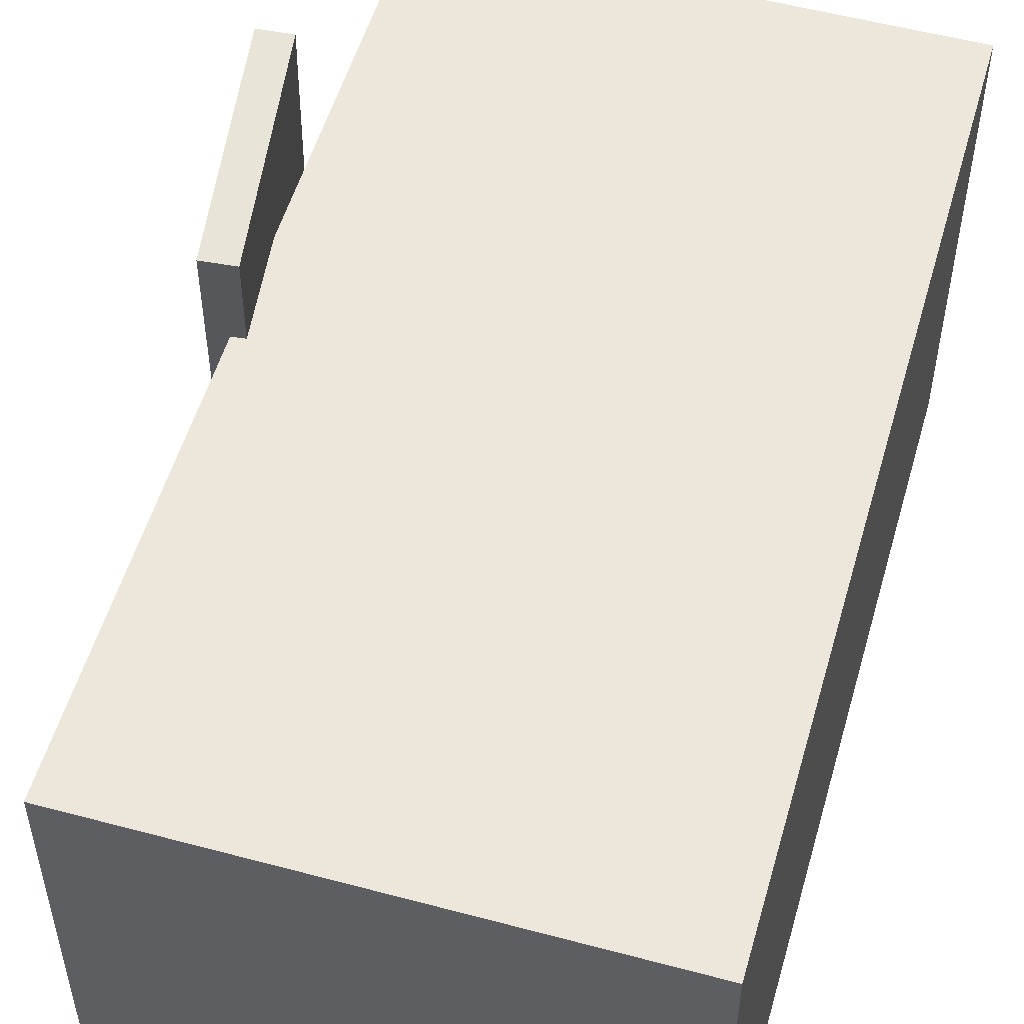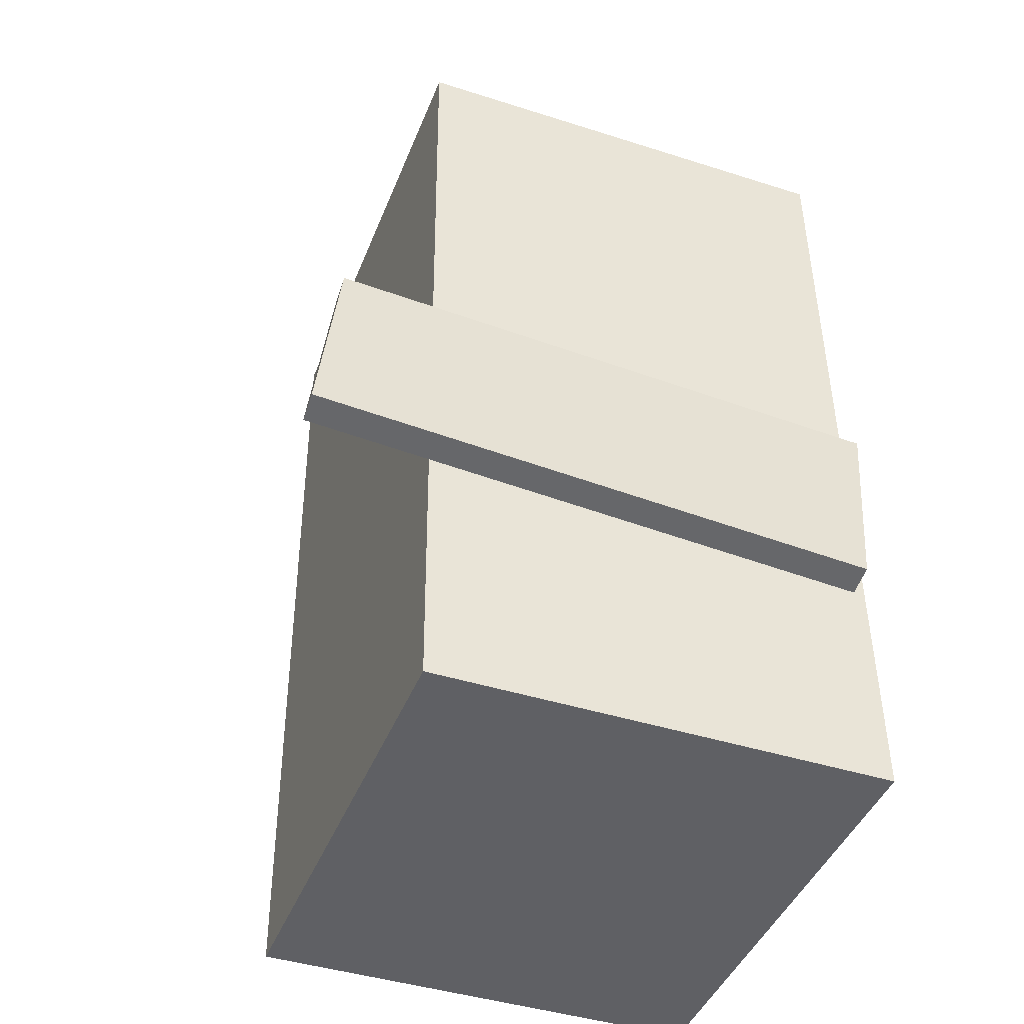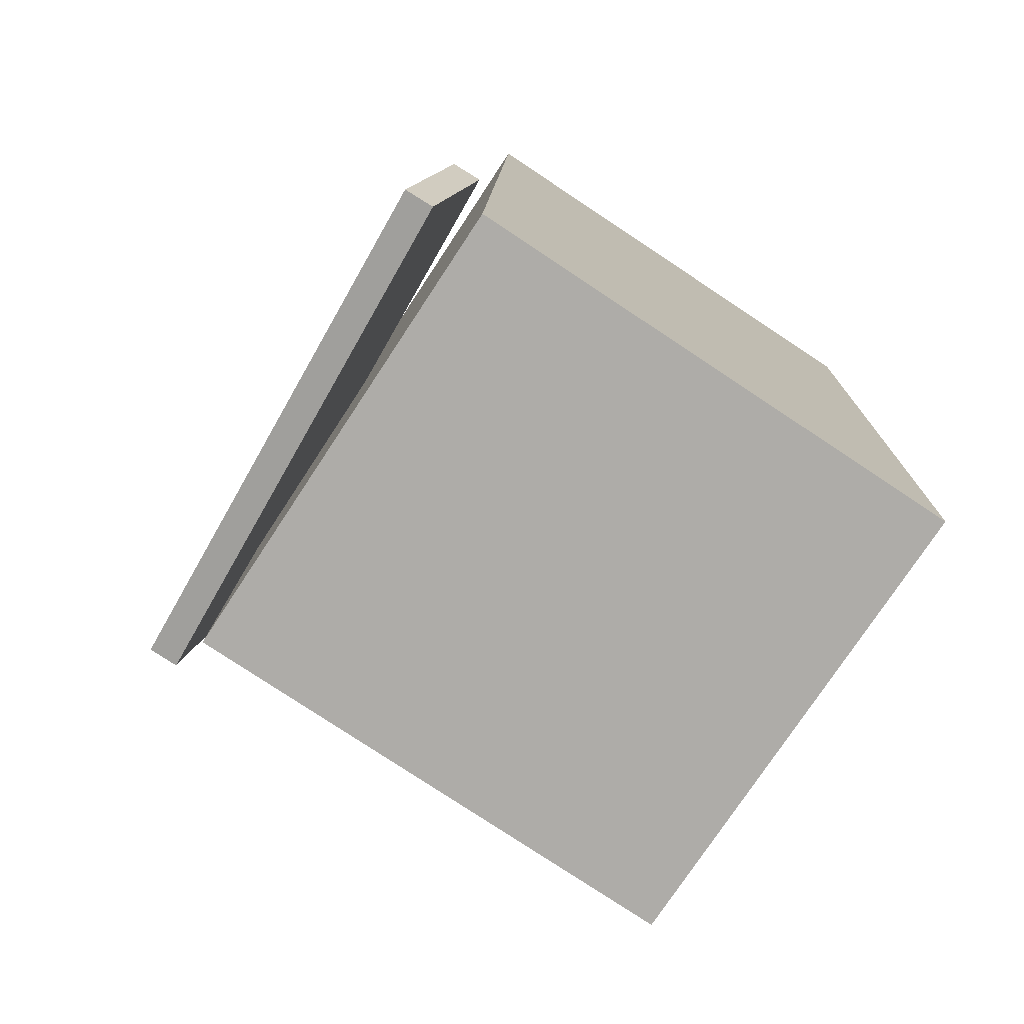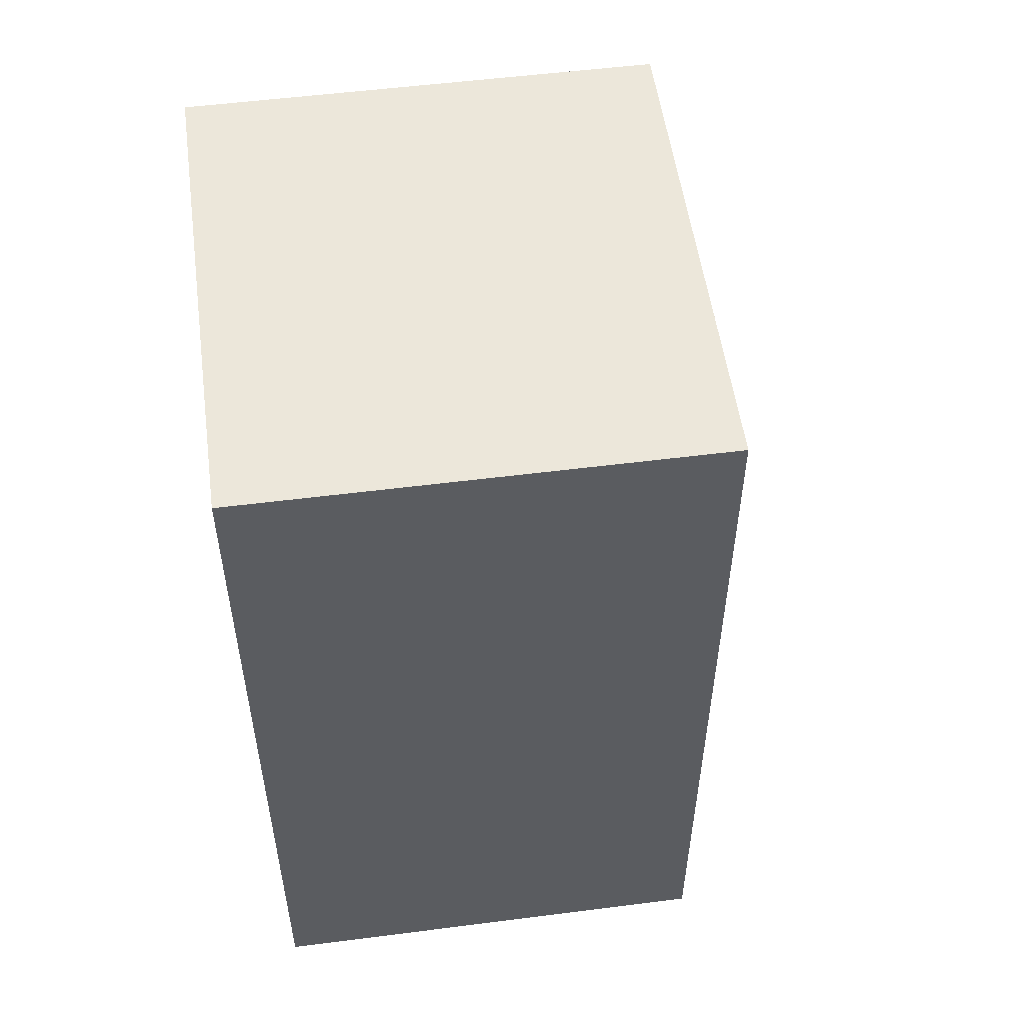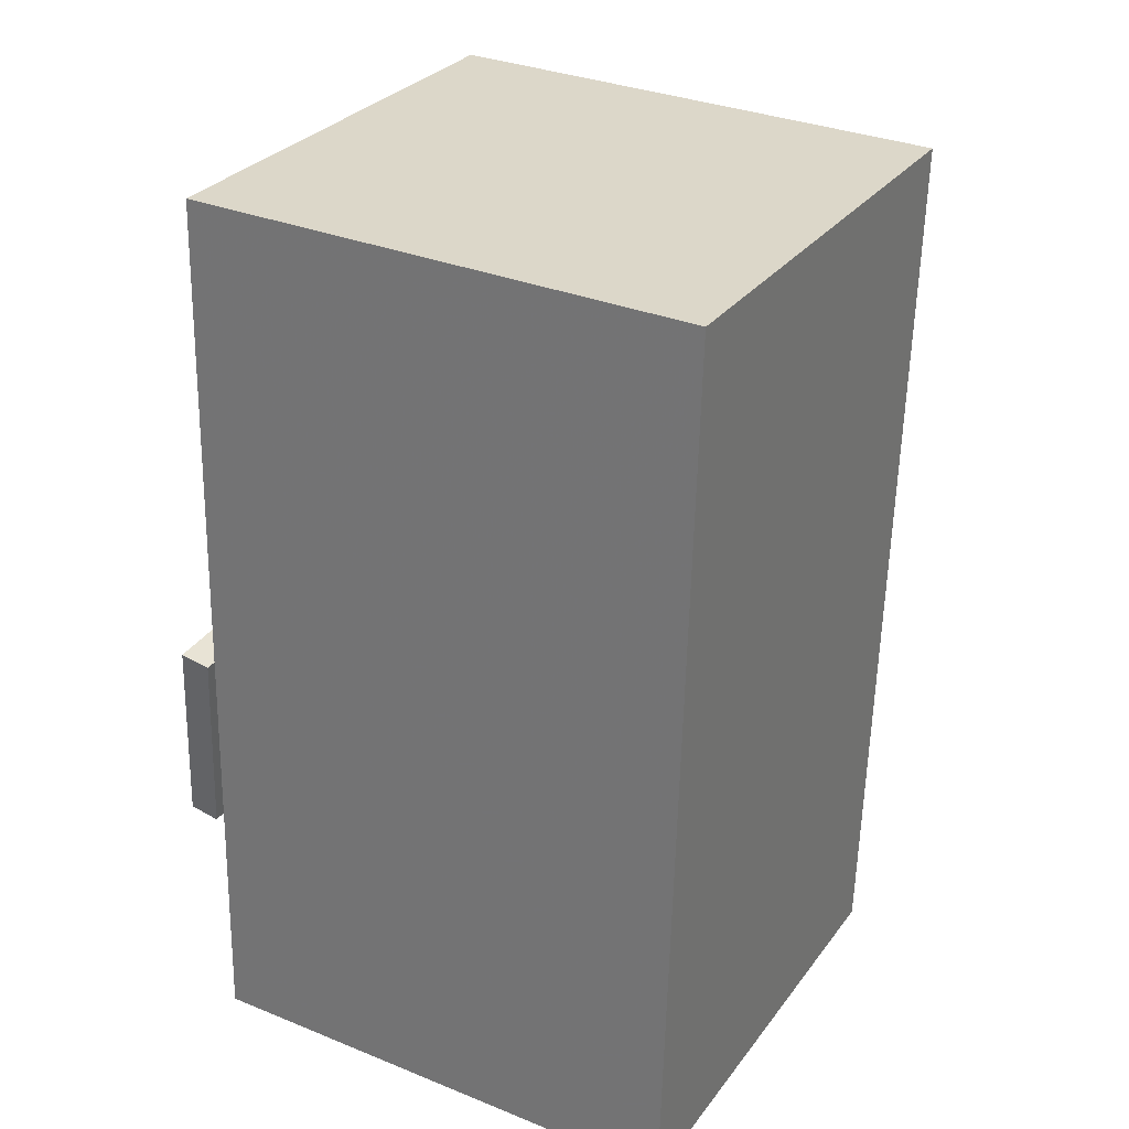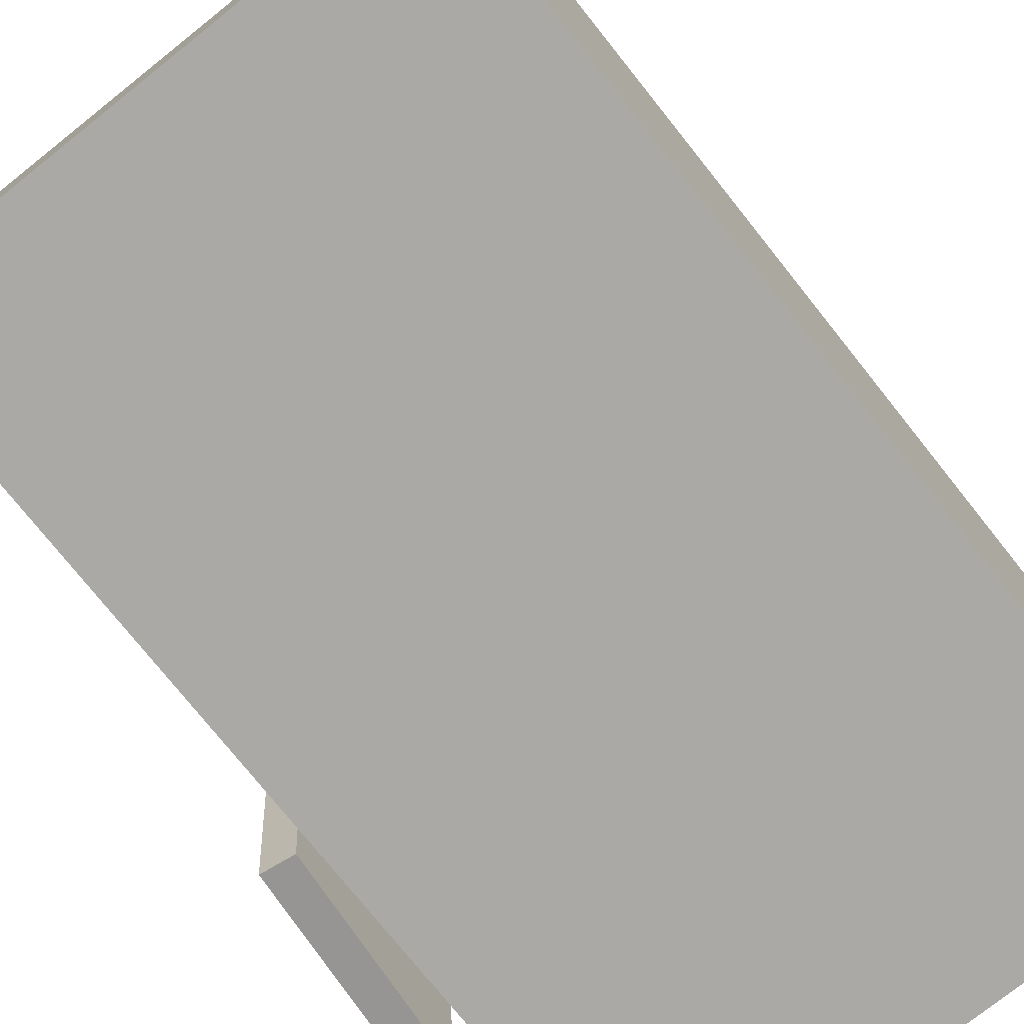
<metadata>
{"format":"obj","ext":"obj","renderer":"f3d","projection":"perspective","resolution":1024,"background":"white","views":[{"elev":53.4,"azim":-162.5,"up":"+Z"},{"elev":-42.1,"azim":69.0,"up":"+Y"},{"elev":-76.4,"azim":146.5,"up":"+Y"},{"elev":52.4,"azim":-97.9,"up":"+Y"},{"elev":29.2,"azim":-150.7,"up":"+Y"},{"elev":-75.8,"azim":-139.9,"up":"+Z"}]}
</metadata>
<code>
v 0.2756 -0.2 -0.1502
v 0.2444 -0.1371 0.3128
v 0.2497 -0.2039 -0.1514
v 0.2185 -0.1411 0.3116
v 0.2507 -0.02798 -0.1753
v 0.2195 0.03487 0.2878
v 0.2248 -0.03191 -0.1765
v 0.1936 0.03093 0.2865
f 1.0 7.0 5.0
f 1.0 3.0 7.0
f 1.0 4.0 3.0
f 1.0 2.0 4.0
f 3.0 8.0 7.0
f 3.0 4.0 8.0
f 5.0 7.0 8.0
f 5.0 8.0 6.0
f 1.0 5.0 6.0
f 1.0 6.0 2.0
f 2.0 6.0 8.0
f 2.0 8.0 4.0
v -0.1914 -0.3748 -0.1837
v -0.1921 -0.3739 0.2048
v -0.2114 0.3605 -0.1855
v -0.2121 0.3614 0.203
v 0.2207 -0.3636 -0.183
v 0.22 -0.3627 0.2055
v 0.2007 0.3717 -0.1848
v 0.2 0.3726 0.2037
f 9.0 15.0 13.0
f 9.0 11.0 15.0
f 9.0 12.0 11.0
f 9.0 10.0 12.0
f 11.0 16.0 15.0
f 11.0 12.0 16.0
f 13.0 15.0 16.0
f 13.0 16.0 14.0
f 9.0 13.0 14.0
f 9.0 14.0 10.0
f 10.0 14.0 16.0
f 10.0 16.0 12.0

</code>
